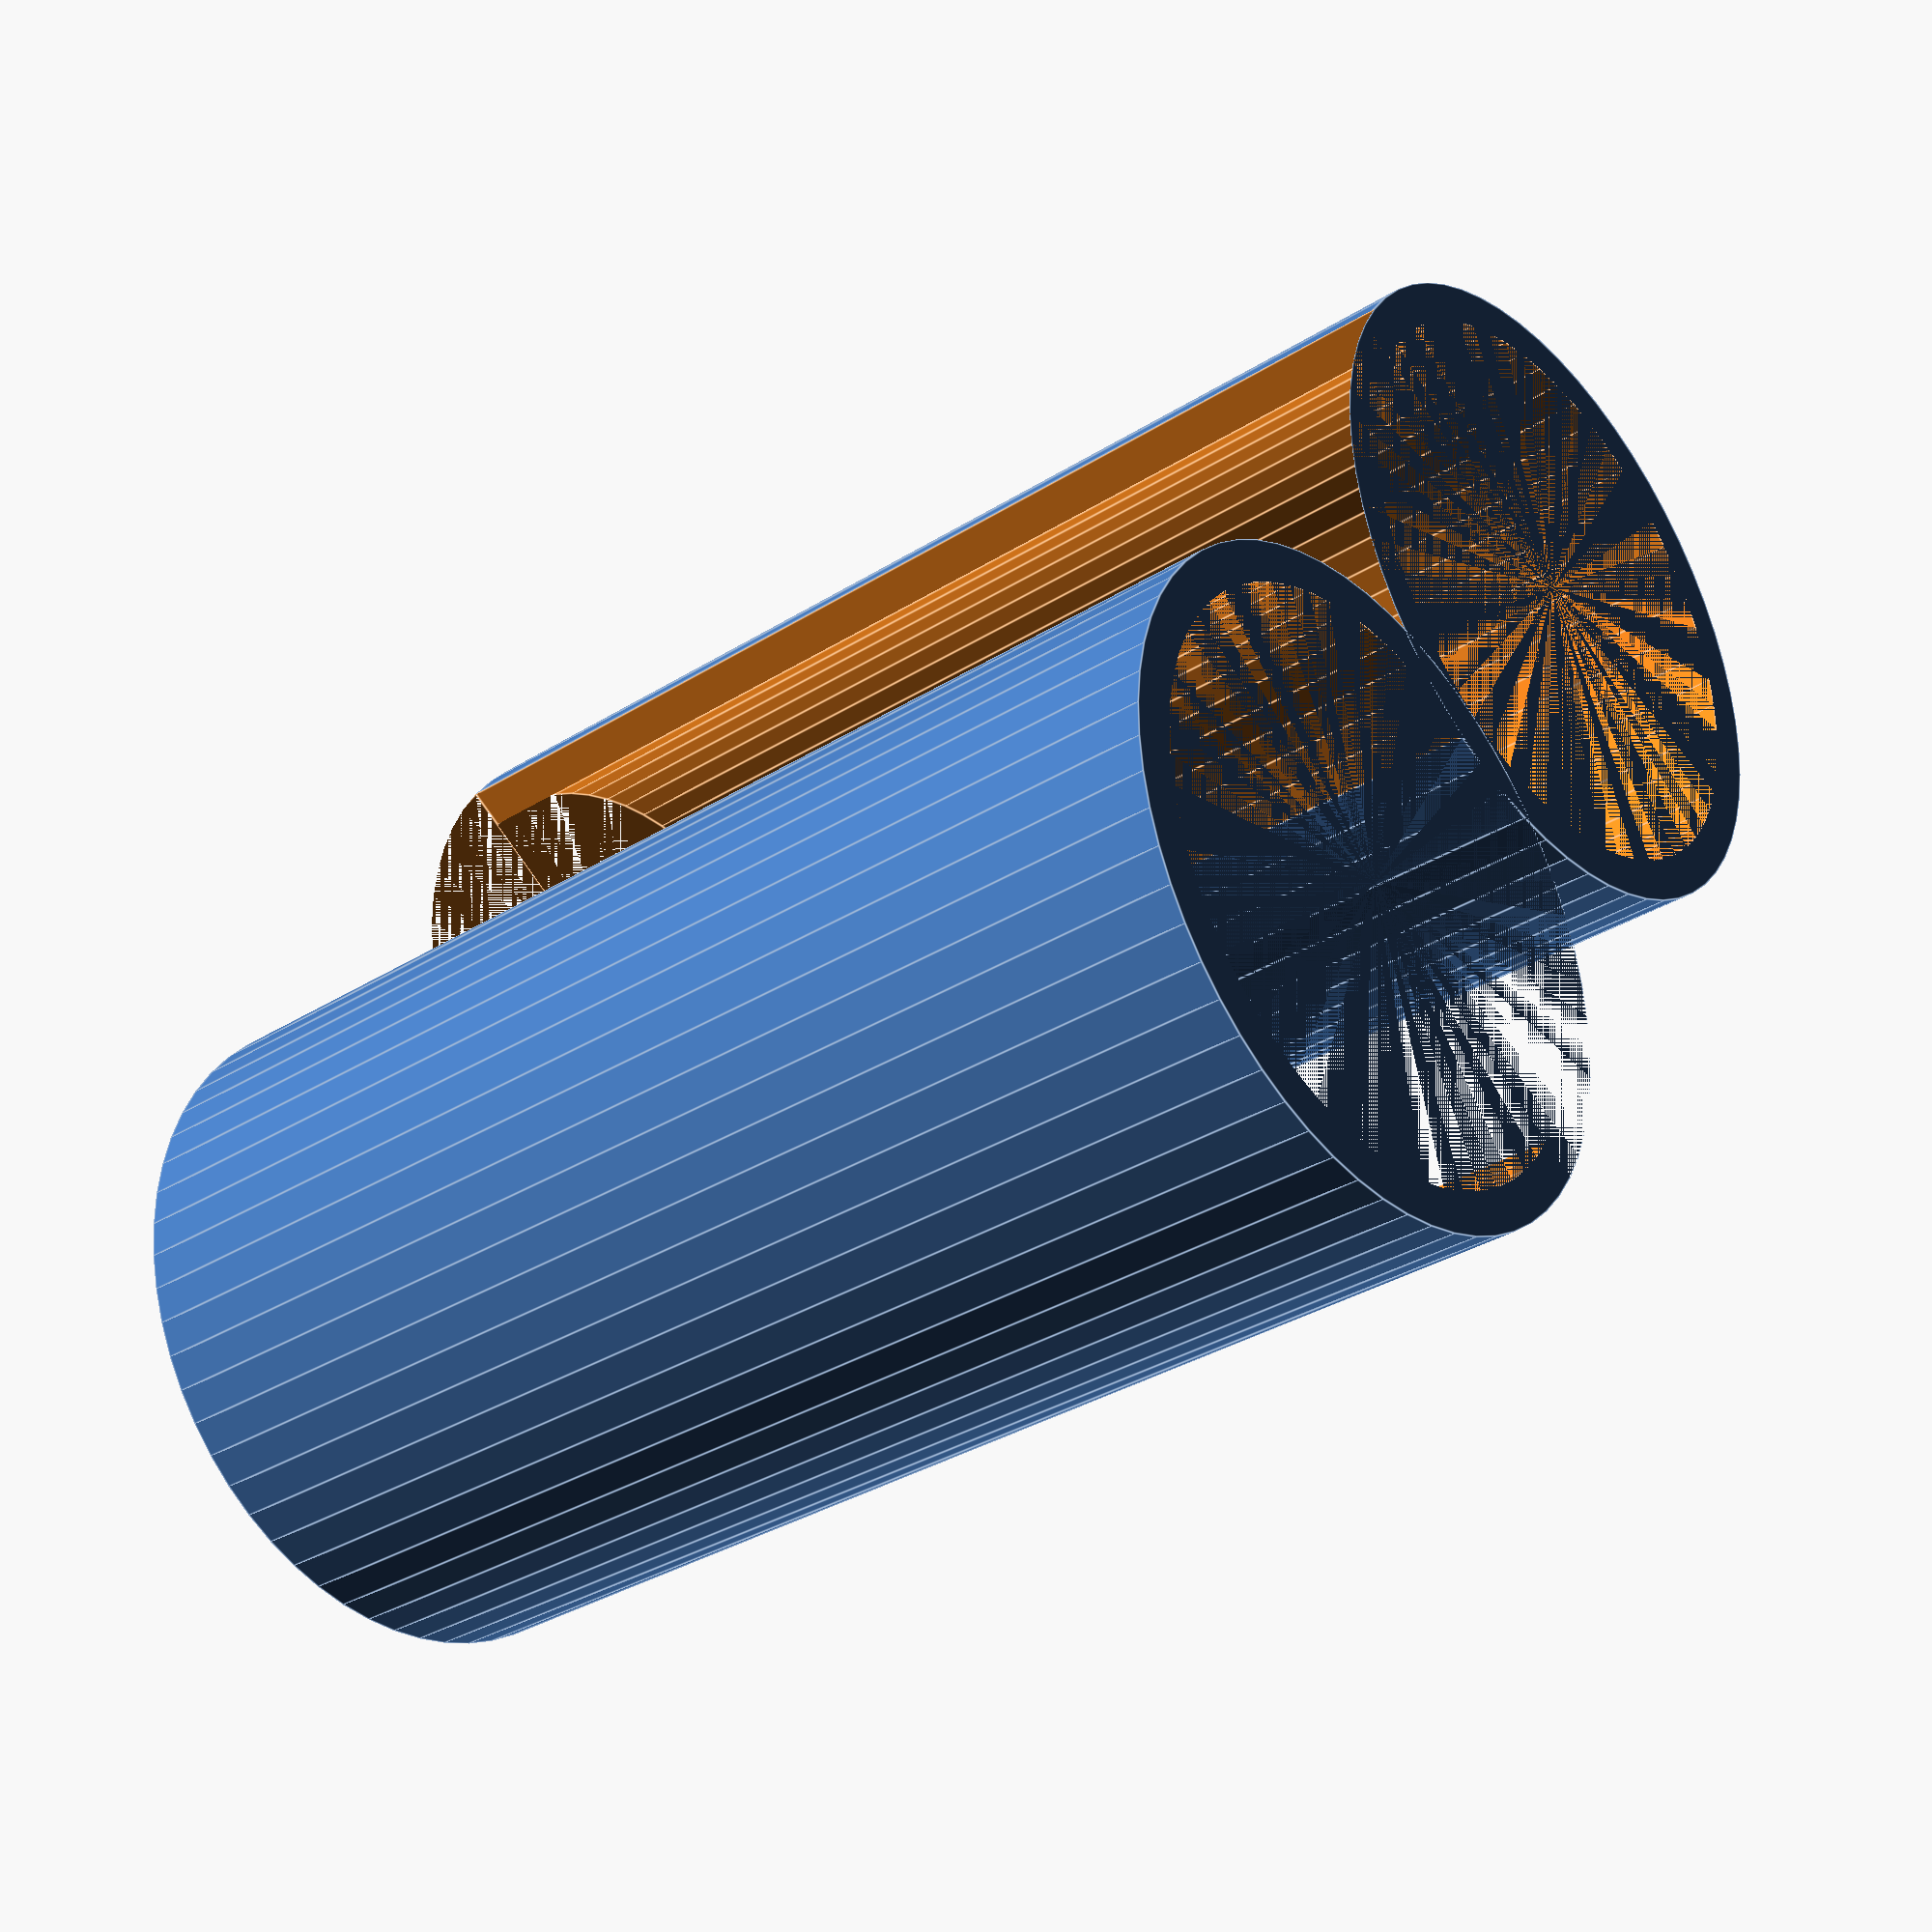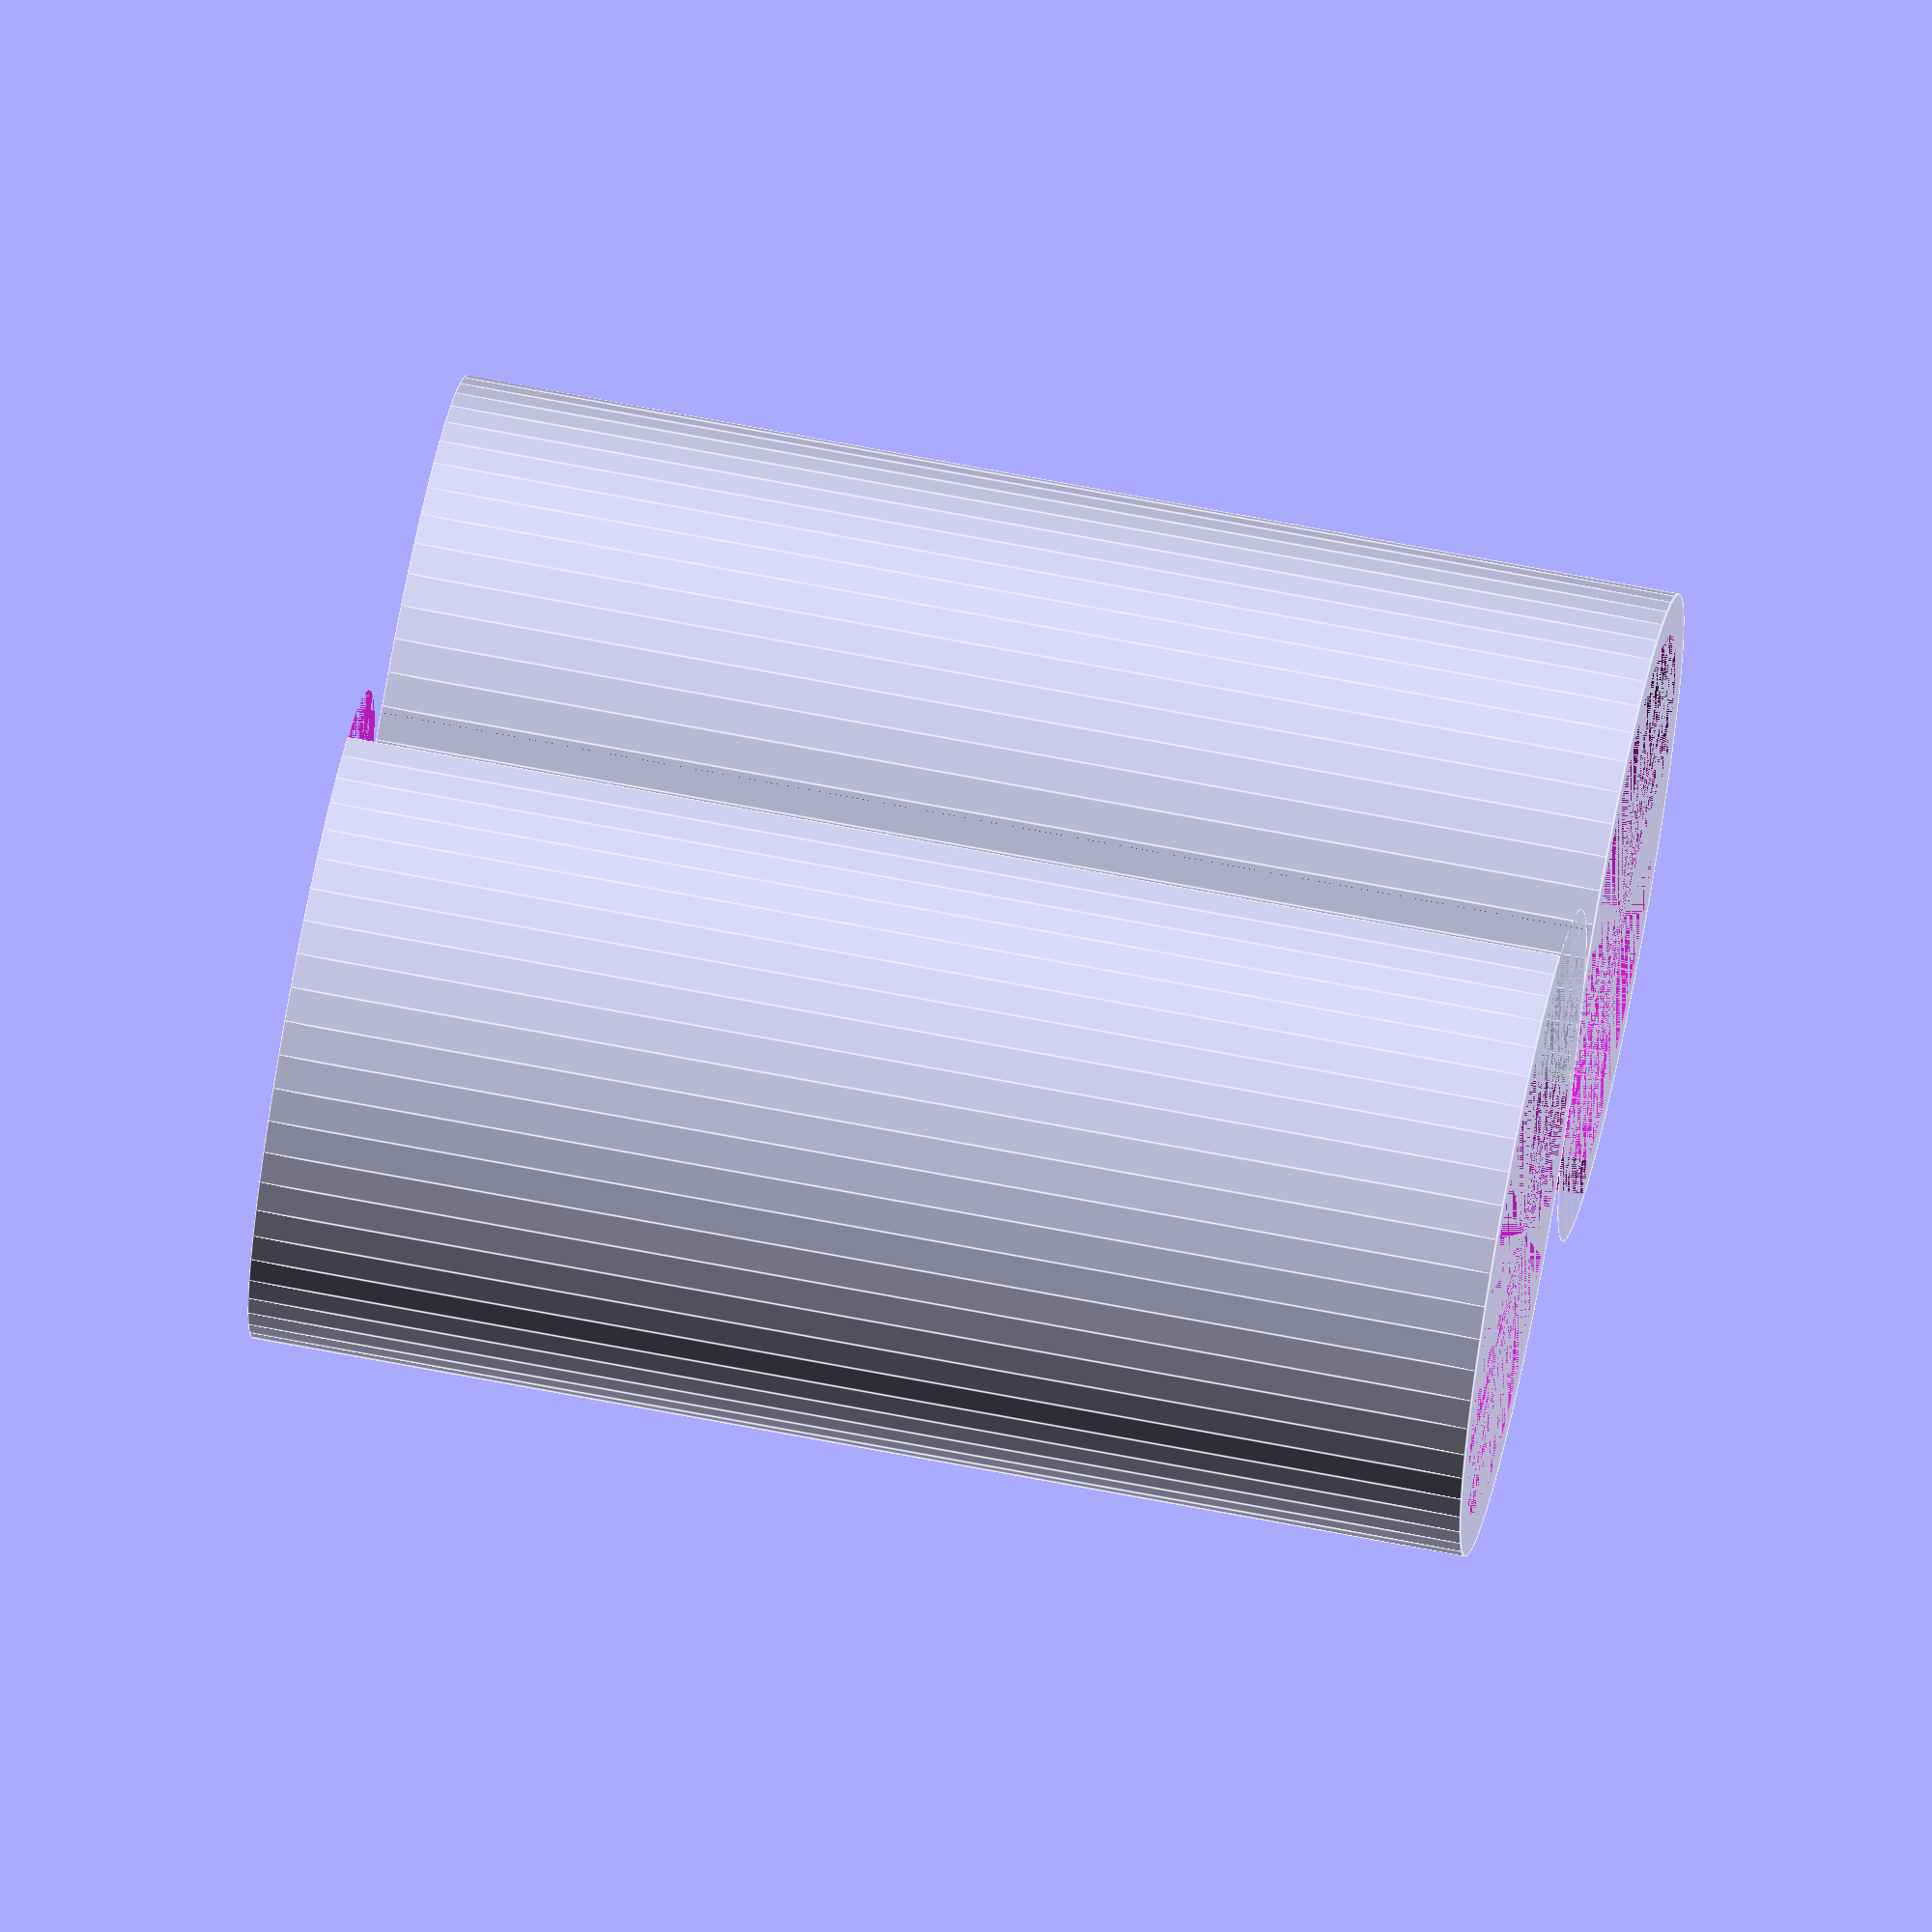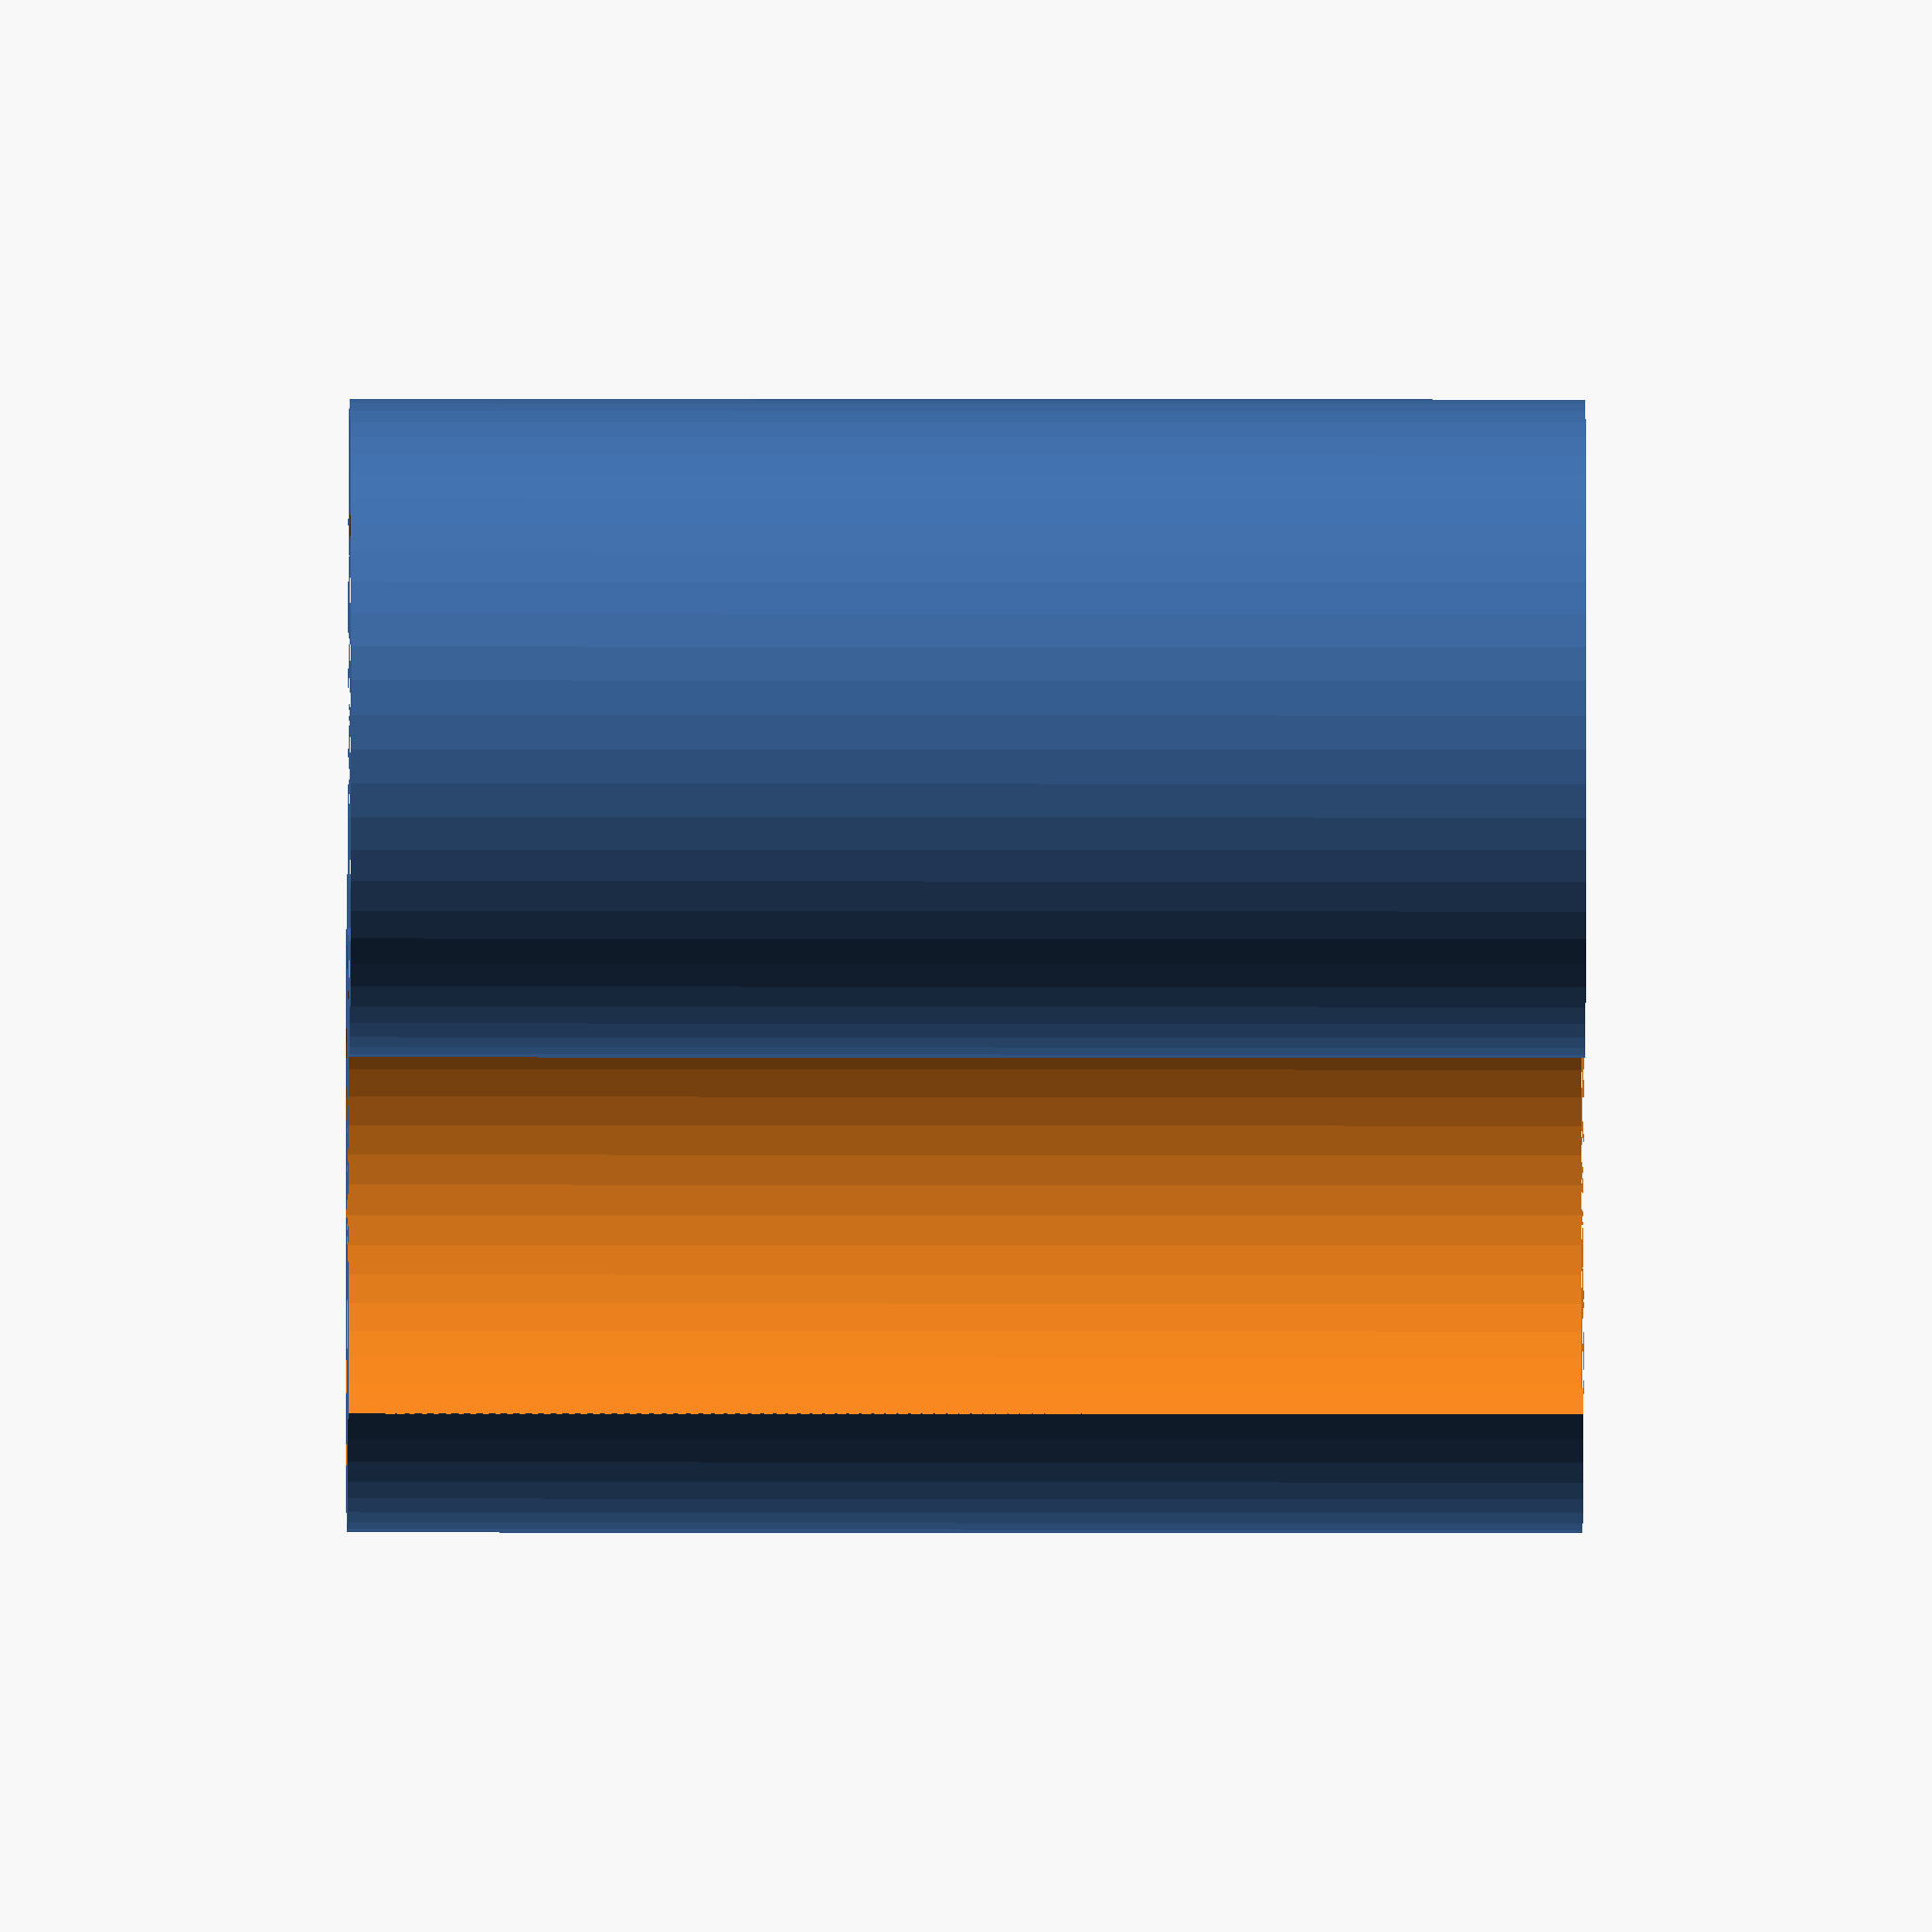
<openscad>
$fn = 60;
outerRad = 4.0;
innerRad = 3.5;
height = 15.0;

// 3/4 cylinder
module c1() {
	difference() {
		cylinder(r=outerRad, h=height);
		union() { 
			cylinder(r=innerRad, h=height);
			cube(size=[outerRad, outerRad, height]); 
		}
	}
}

//
module c2() {
	translate([outerRad+innerRad, 0, 0]) rotate(a=180) c1();
}

module oneLink() {
	union() {
		c1();
		c2();
	}
}
oneLink();




</openscad>
<views>
elev=33.4 azim=57.6 roll=130.8 proj=p view=edges
elev=113.4 azim=35.0 roll=258.9 proj=o view=edges
elev=186.8 azim=223.5 roll=270.3 proj=o view=wireframe
</views>
